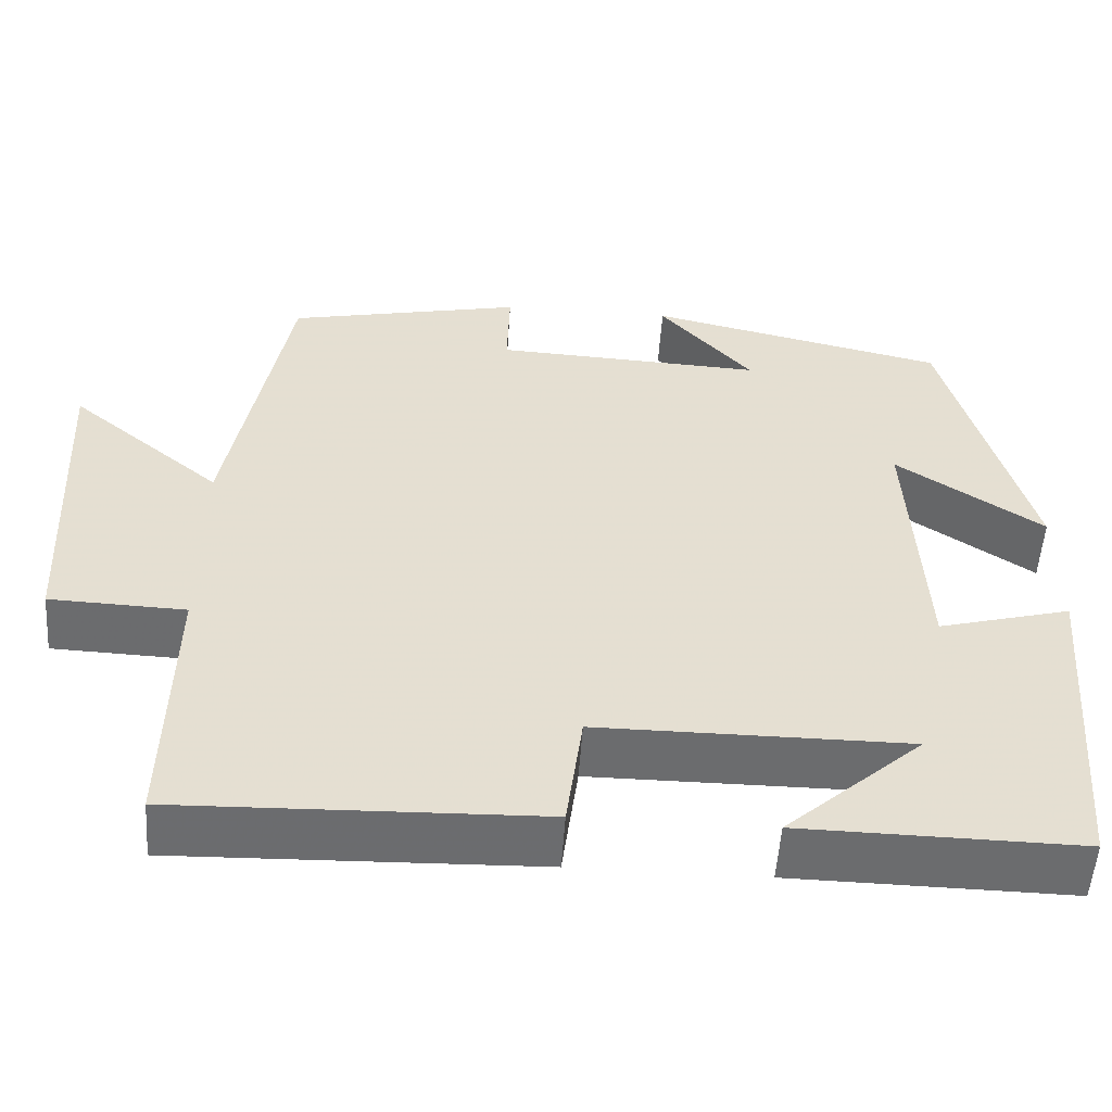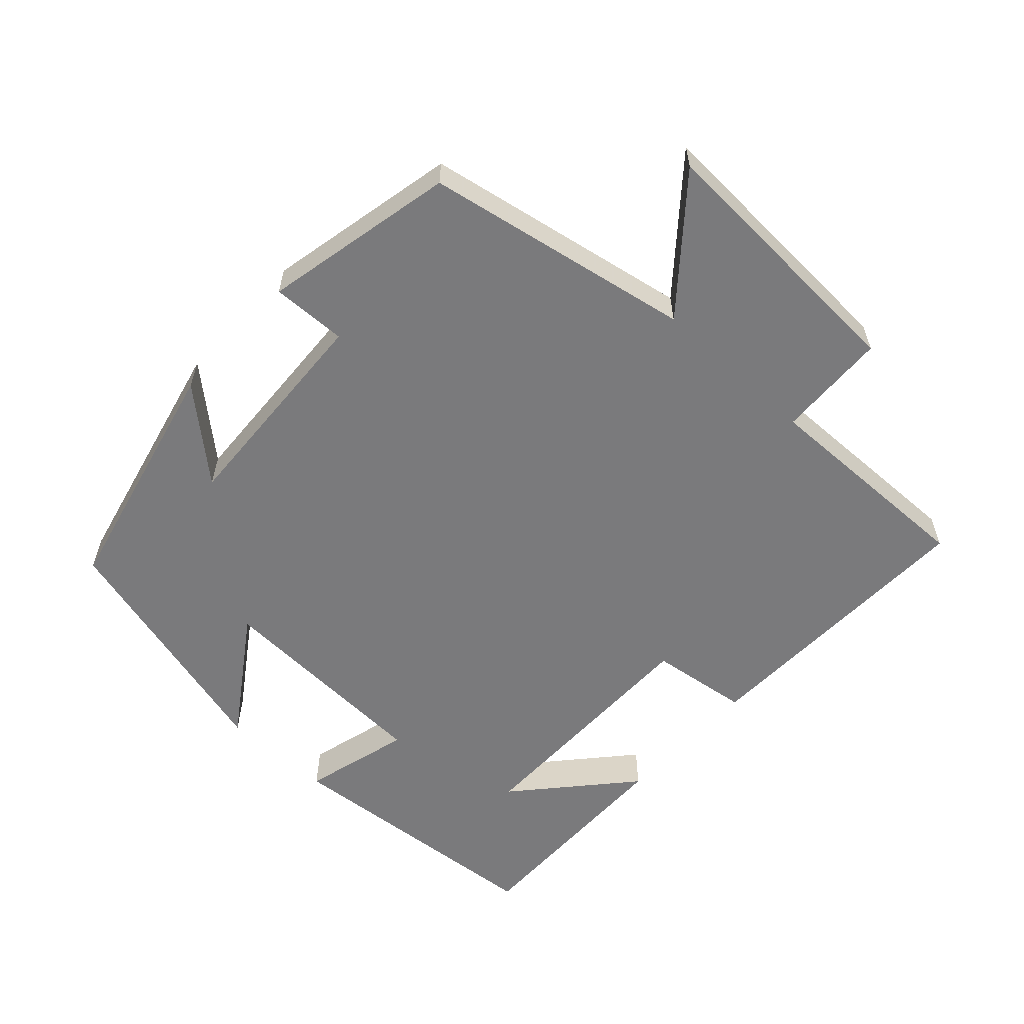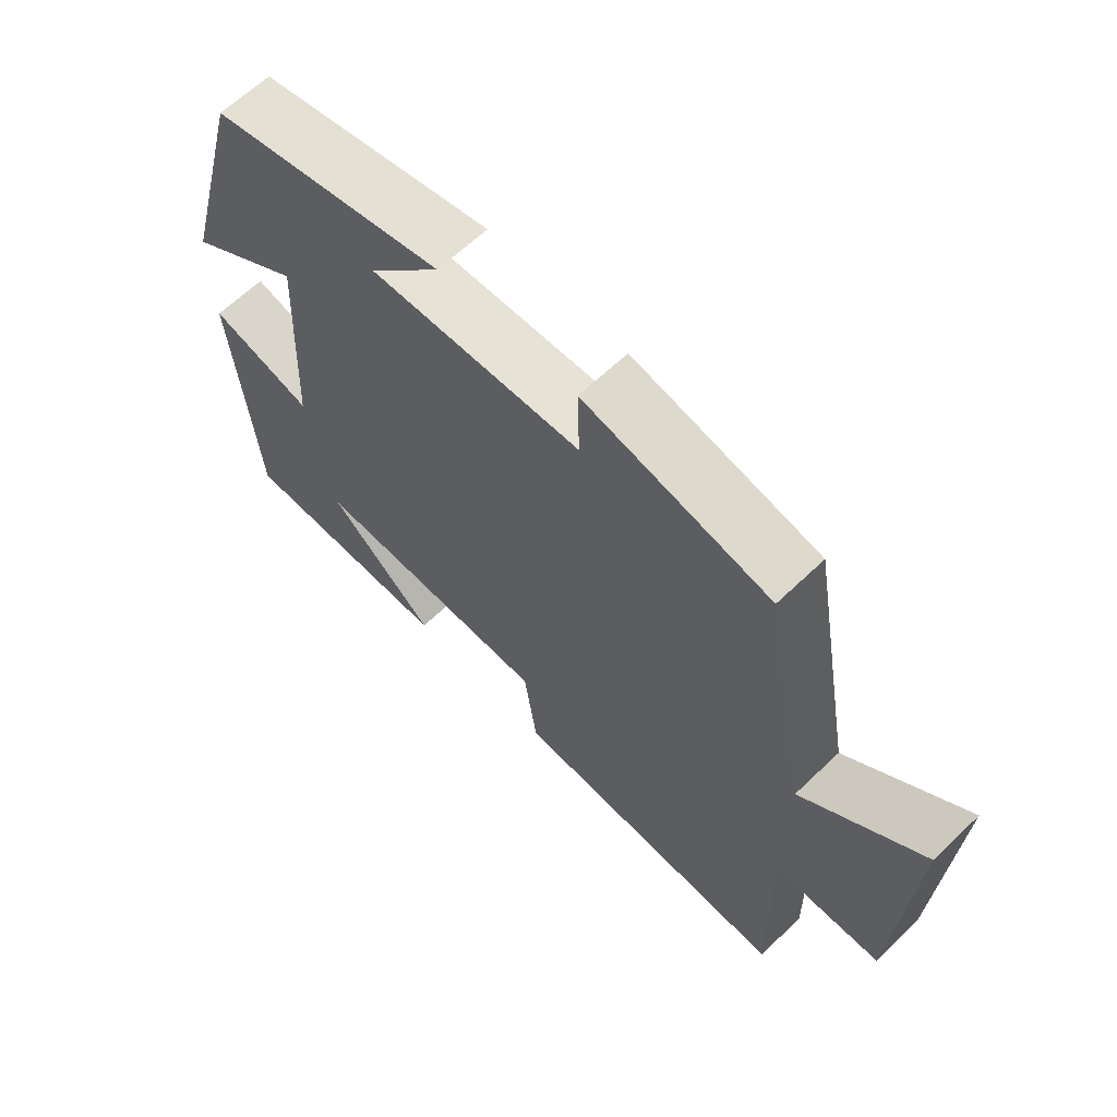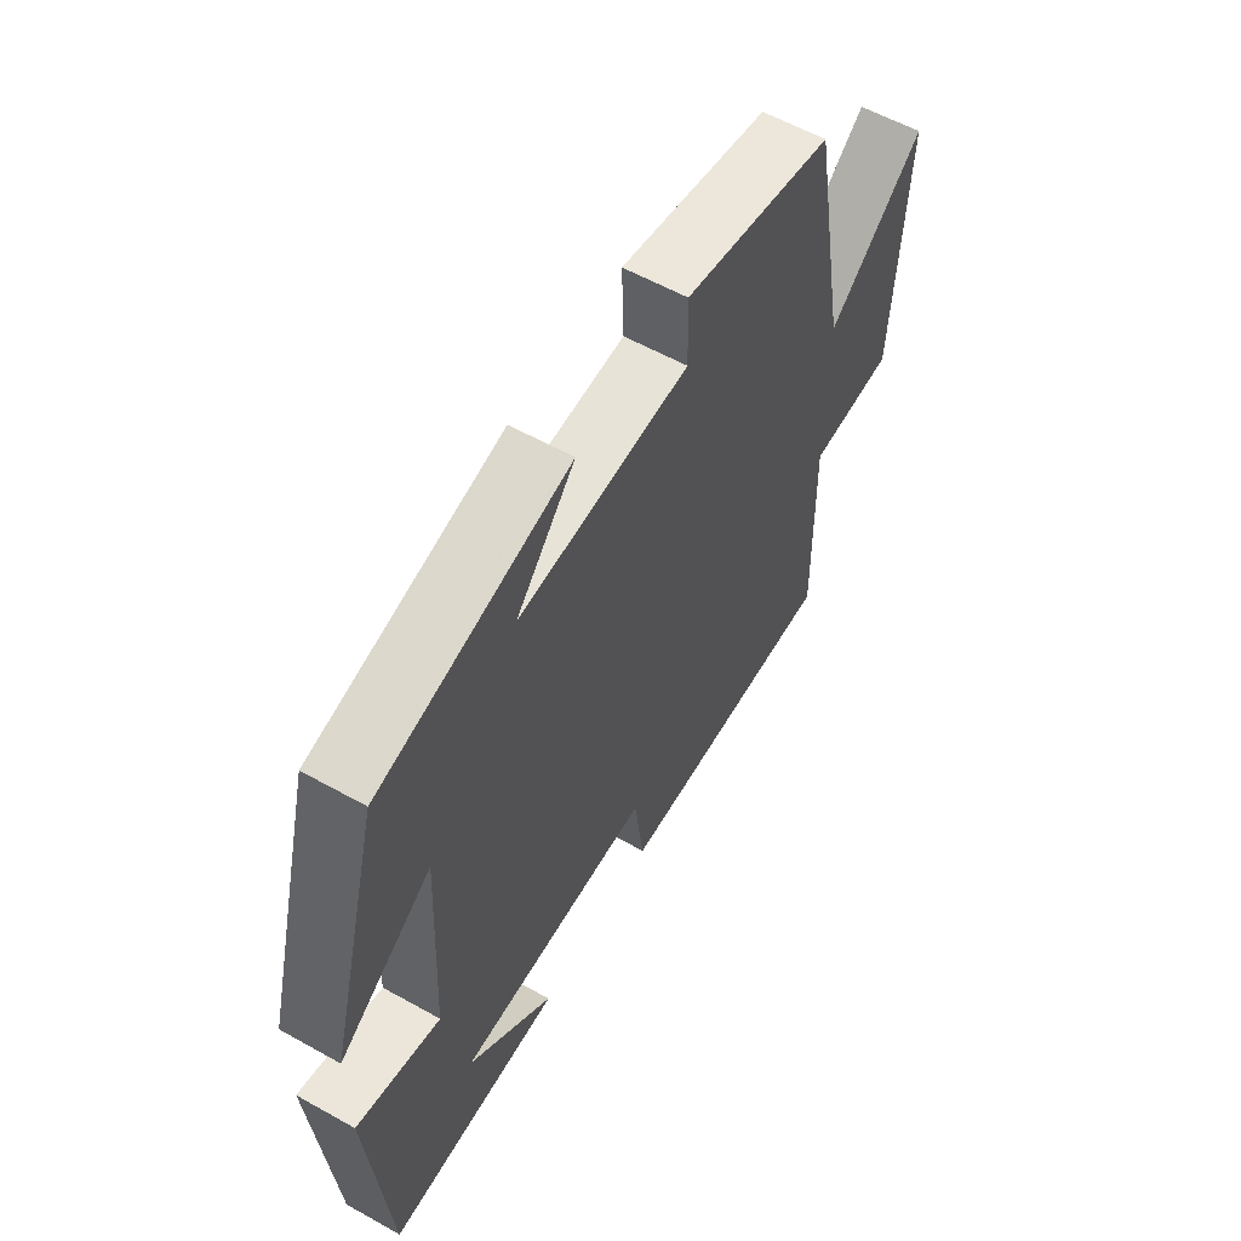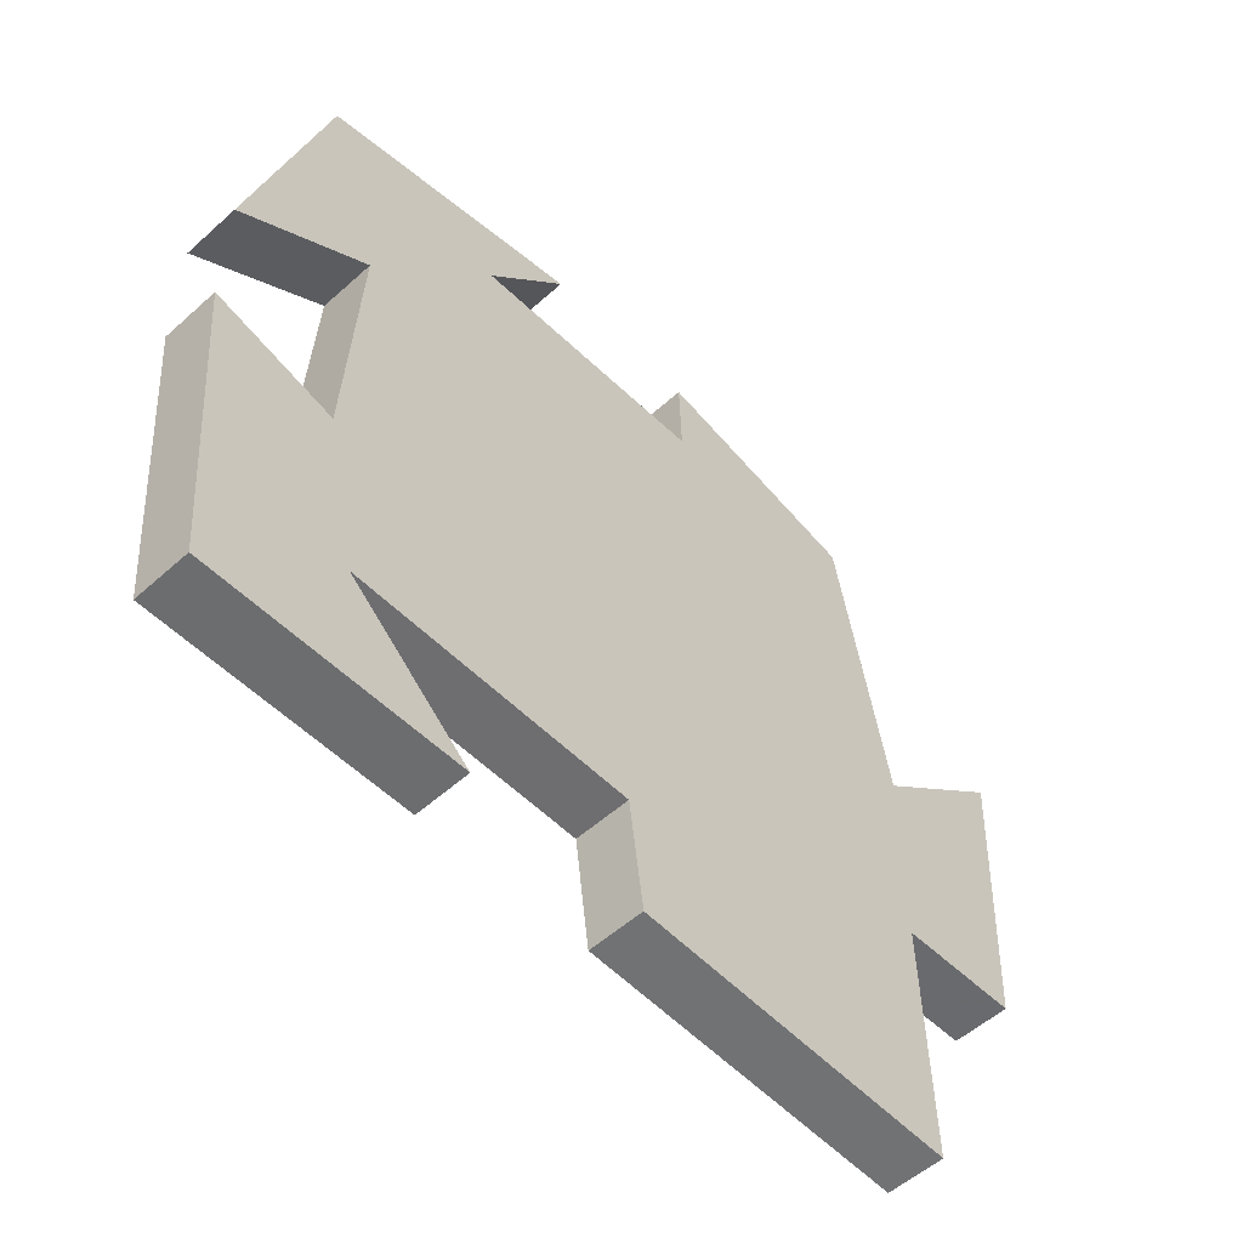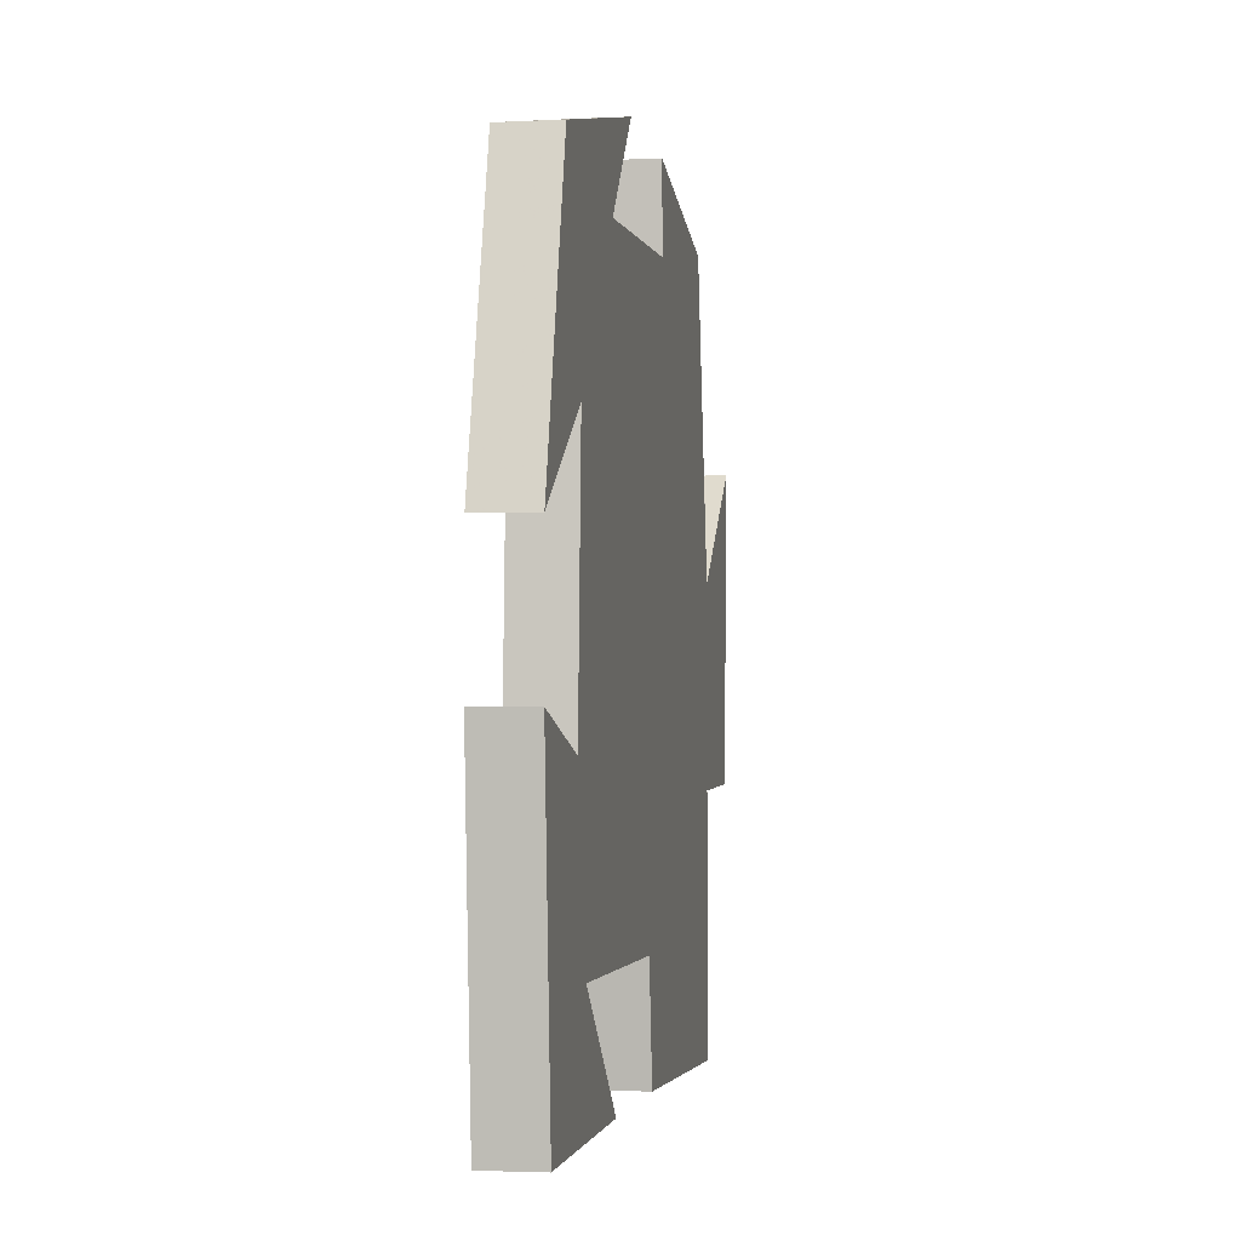
<metadata>
{"format":"obj","ext":"obj","renderer":"f3d","projection":"perspective","resolution":1024,"background":"white","views":[{"elev":-53.6,"azim":176.2,"up":"+Z"},{"elev":-58.2,"azim":47.5,"up":"+Y"},{"elev":63.8,"azim":46.0,"up":"+Z"},{"elev":58.7,"azim":-60.1,"up":"+Z"},{"elev":-54.4,"azim":-46.5,"up":"+Z"},{"elev":-2.7,"azim":-80.3,"up":"+Z"}]}
</metadata>
<code>
v 0.43 0.07 0.441
v 0.5 0.07 0.057
v 0.679 0.07 0.205
v 0.659 0.07 -0.185
v 0.5 0.07 -0.191
v 0.506 0.07 -0.512
v 0.082 0.07 -0.5
v 0.063 0.07 -0.357
v -0.301 0.07 -0.357
v -0.14 0.07 -0.5
v -0.467 0.07 -0.505
v -0.5 0.07 -0.107
v -0.344 0.07 -0.149
v -0.328 0.07 0.175
v -0.5 0.07 0.059
v -0.402 0.07 0.419
v -0.051 0.07 0.5
v -0.16 0.07 0.376
v 0.156 0.07 0.392
v 0.153 0.07 0.5
v 0.43 0 0.441
v 0.5 0 0.057
v 0.679 0 0.205
v 0.659 0 -0.185
v 0.5 0 -0.191
v 0.506 0 -0.512
v 0.082 0 -0.5
v 0.063 0 -0.357
v -0.301 0 -0.357
v -0.14 0 -0.5
v -0.467 0 -0.505
v -0.5 0 -0.107
v -0.344 0 -0.149
v -0.328 0 0.175
v -0.5 0 0.059
v -0.402 0 0.419
v -0.051 0 0.5
v -0.16 0 0.376
v 0.156 0 0.392
v 0.153 0 0.5
f 19 20 1 2
f 18 19 2
f 15 16 17 18
f 14 15 18
f 13 14 18 2
f 11 12 13
f 9 10 11
f 9 11 13
f 8 9 13 2
f 5 6 7 8
f 2 3 4 5
f 2 5 8
f 22 21 40 39
f 22 39 38
f 38 37 36 35
f 38 35 34
f 22 38 34 33
f 33 32 31
f 31 30 29
f 33 31 29
f 22 33 29 28
f 28 27 26 25
f 25 24 23 22
f 28 25 22
f 1 21 22 2
f 2 22 23 3
f 3 23 24 4
f 4 24 25 5
f 5 25 26 6
f 6 26 27 7
f 7 27 28 8
f 8 28 29 9
f 9 29 30 10
f 10 30 31 11
f 11 31 32 12
f 12 32 33 13
f 13 33 34 14
f 14 34 35 15
f 15 35 36 16
f 16 36 37 17
f 17 37 38 18
f 18 38 39 19
f 19 39 40 20
f 20 40 21 1

</code>
